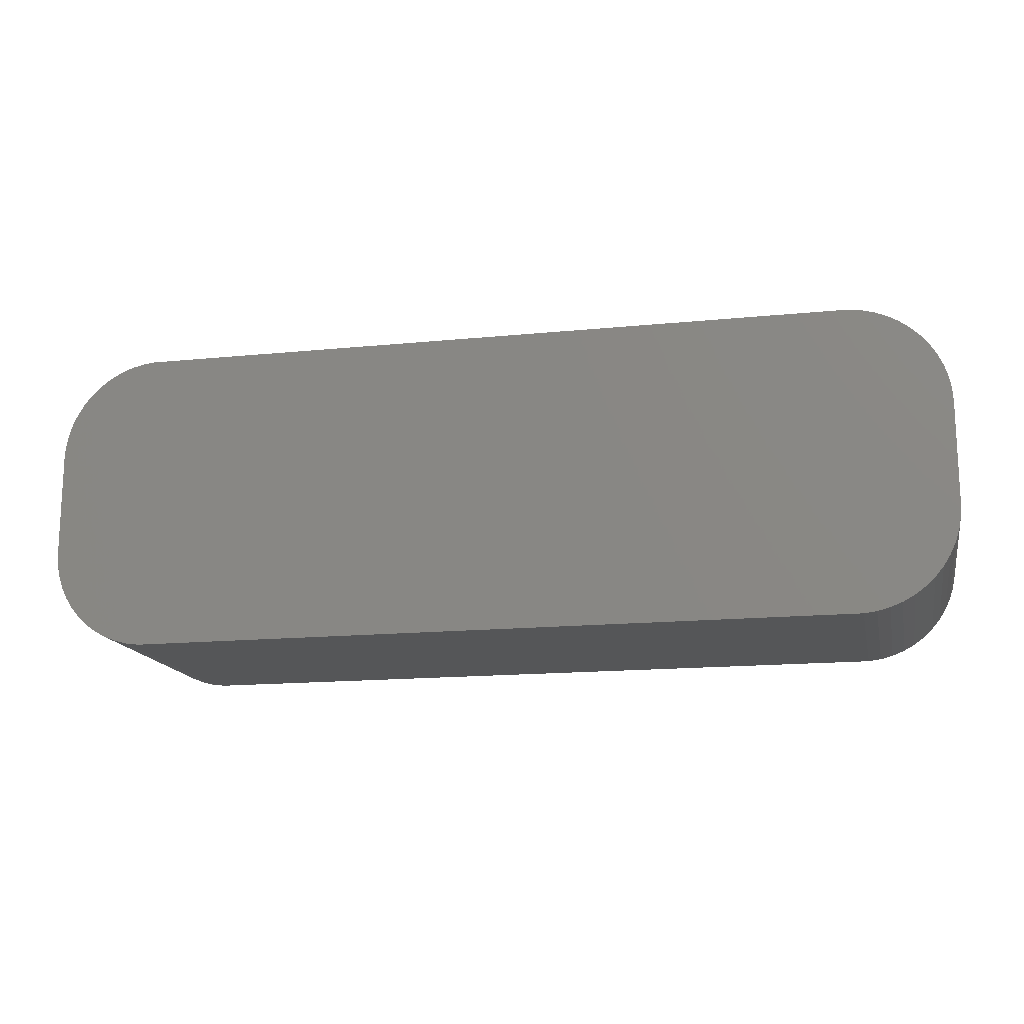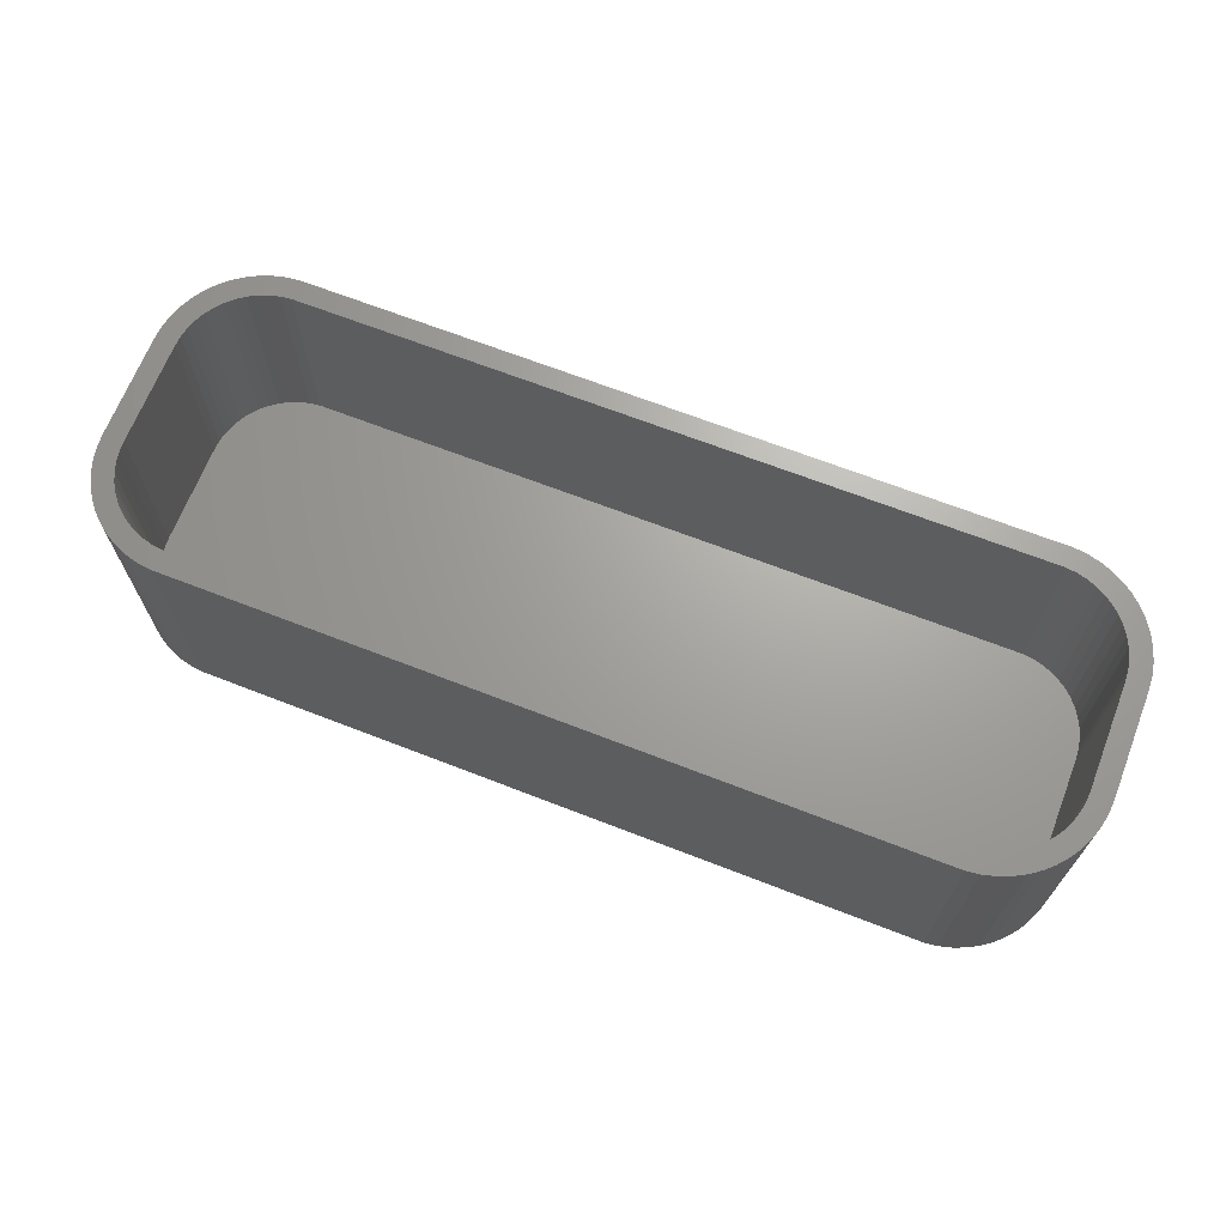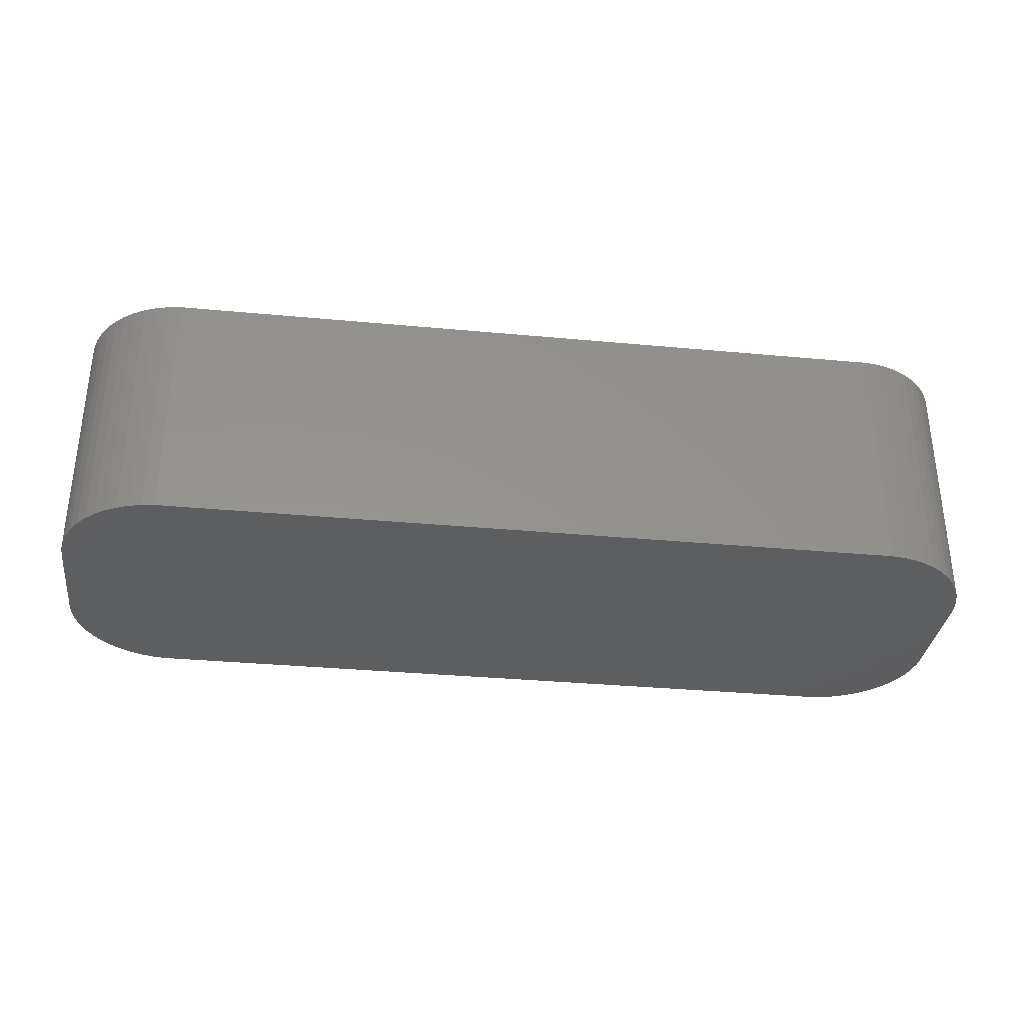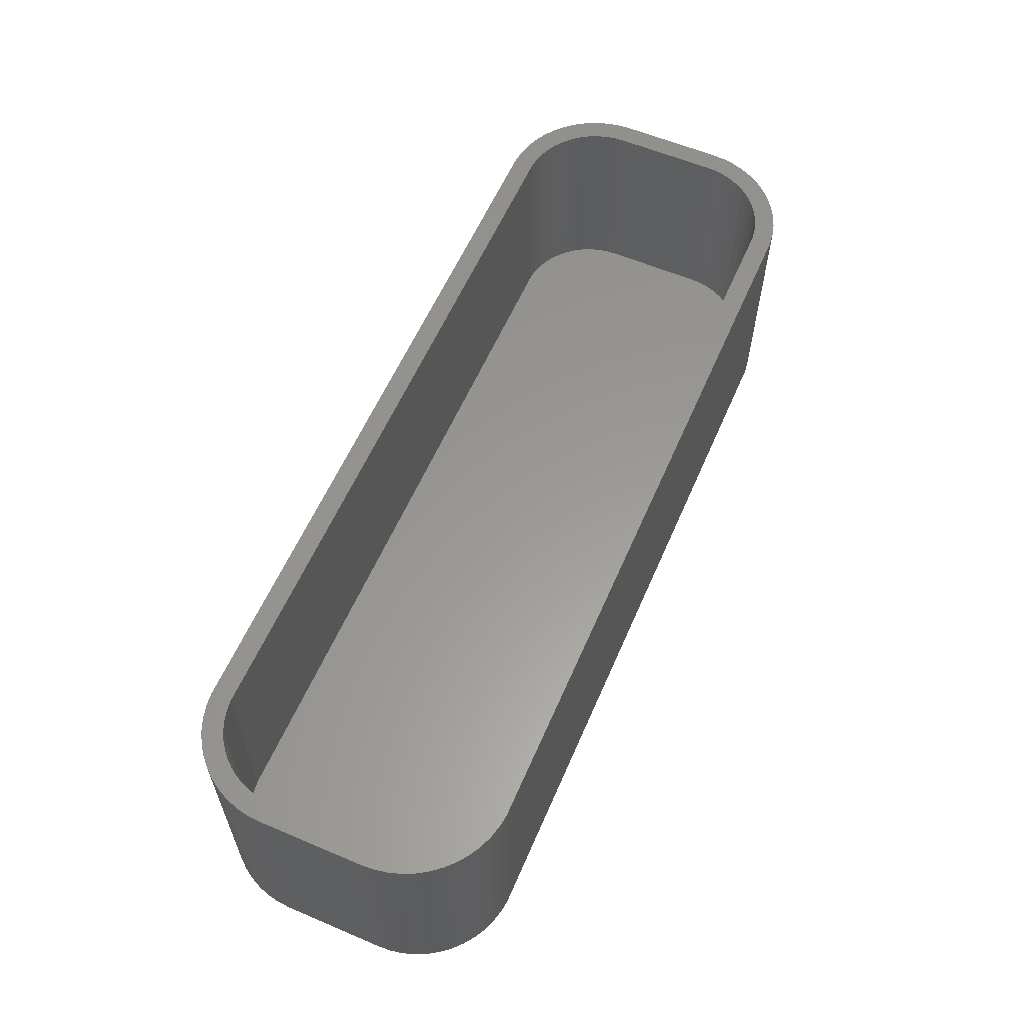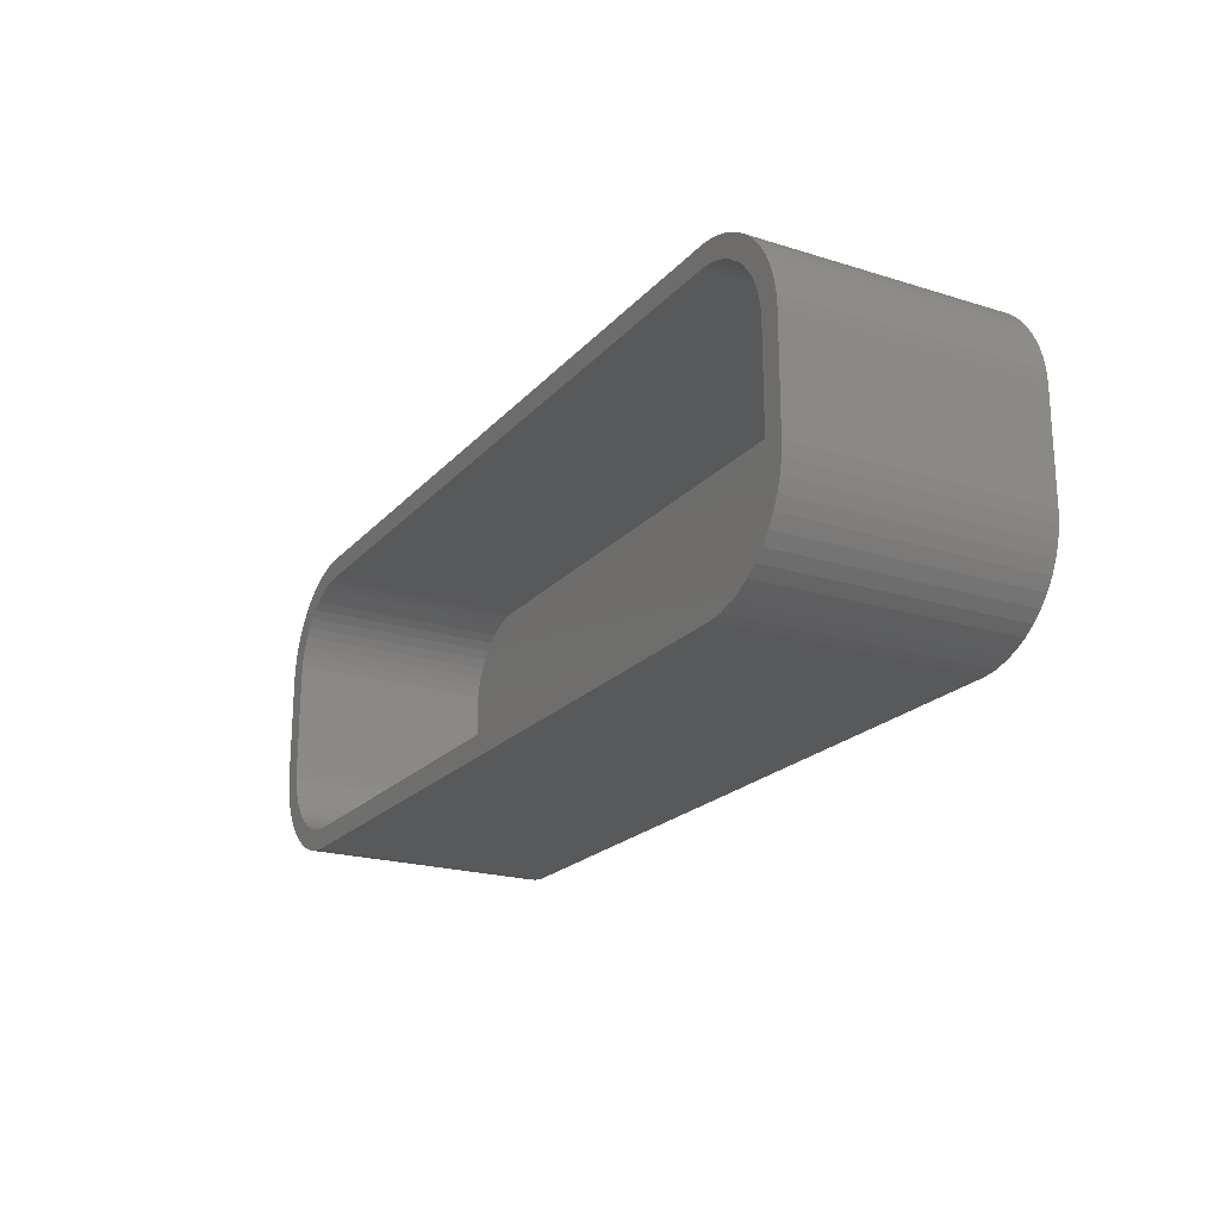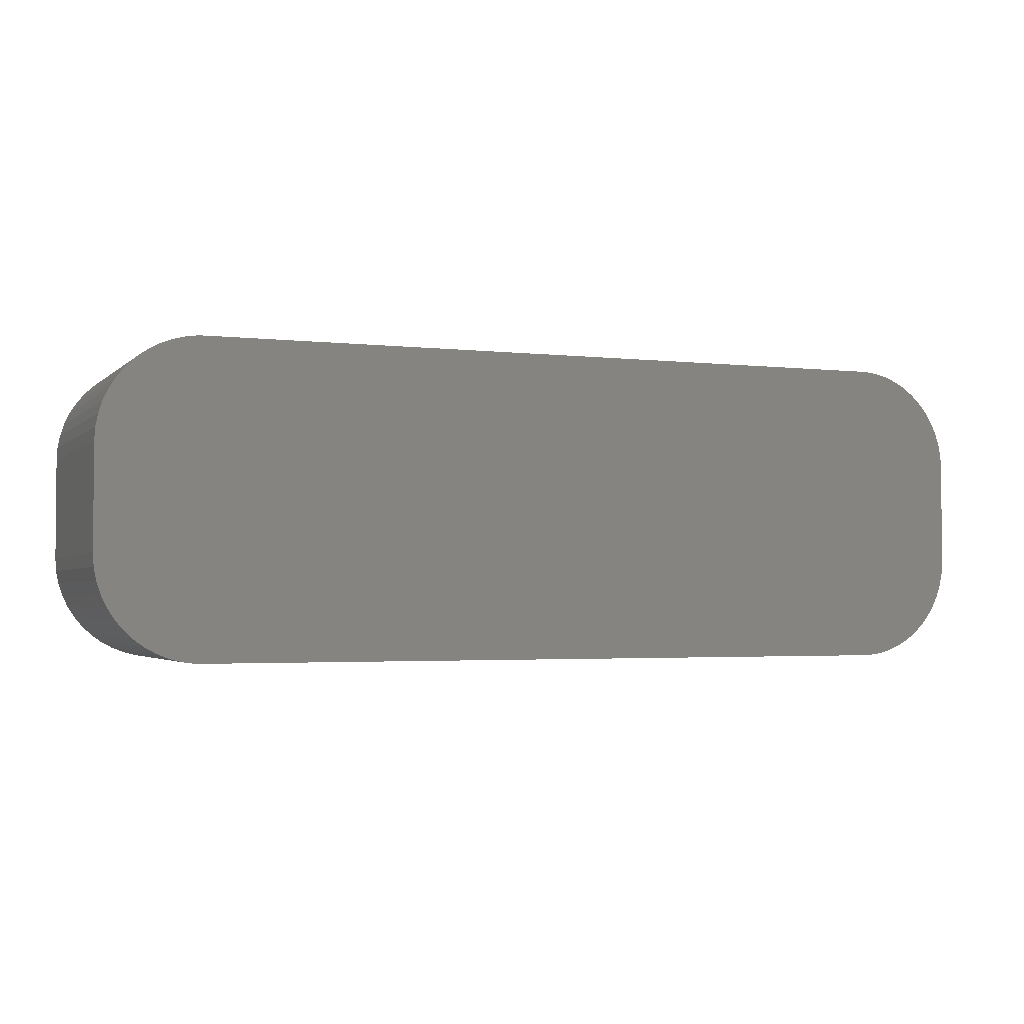
<metadata>
{"format":"stl","ext":"stl","renderer":"f3d","projection":"perspective","resolution":1024,"background":"white","views":[{"elev":-15.5,"azim":-168.1,"up":"+Y"},{"elev":67.7,"azim":21.3,"up":"+Z"},{"elev":-33.4,"azim":172.7,"up":"+Z"},{"elev":59.4,"azim":-66.5,"up":"+Z"},{"elev":-21.0,"azim":60.7,"up":"+Y"},{"elev":-2.8,"azim":158.1,"up":"+Y"}]}
</metadata>
<code>
# stl→obj: 208 verts, 412 faces
v -22.5 -2.5 0
v -22.5 2.5 12
v -22.5 2.5 0
v -22.5 -2.5 12
v -22.46 -3.127 0
v -22.46 -3.127 12
v -22.46 3.127 12
v -22.46 3.127 0
v 21.5 2.5 12
v 22.5 2.5 12
v 22.46 3.127 12
v 22.5 -2.5 12
v 21.47 3.001 12
v 22.34 3.743 12
v 21.5 -2.5 12
v 21.37 3.495 12
v 22.15 4.341 12
v 22.46 -3.127 12
v 21.22 3.973 12
v 21.88 4.909 12
v 21.47 -3.001 12
v 21.01 4.427 12
v 21.55 5.439 12
v 22.34 -3.743 12
v 21.37 -3.495 12
v 20.74 4.851 12
v 21.14 5.923 12
v 20.42 5.238 12
v 20.69 6.353 12
v 20.05 5.582 12
v 20.18 6.722 12
v 19.64 5.877 12
v 19.63 7.024 12
v 19.2 6.119 12
v 19.05 7.255 12
v 18.74 6.304 12
v 18.44 7.411 12
v 18.25 6.429 12
v 17.81 7.49 12
v 17.75 6.492 12
v -17.75 6.492 12
v -17.81 7.49 12
v -18.25 6.429 12
v -18.44 7.411 12
v -18.74 6.304 12
v -19.05 7.255 12
v -19.2 6.119 12
v -19.63 7.024 12
v -19.64 5.877 12
v -20.18 6.722 12
v -20.05 5.582 12
v -20.69 6.353 12
v -20.42 5.238 12
v -21.14 5.923 12
v -20.74 4.851 12
v -21.55 5.439 12
v -21.01 4.427 12
v -21.88 4.909 12
v -21.22 3.973 12
v -22.34 3.743 12
v -21.37 3.495 12
v -22.15 4.341 12
v 22.15 -4.341 12
v 21.22 -3.973 12
v 21.88 -4.909 12
v 21.01 -4.427 12
v 21.55 -5.439 12
v 20.74 -4.851 12
v 21.14 -5.923 12
v 20.42 -5.238 12
v 20.69 -6.353 12
v 20.05 -5.582 12
v 20.18 -6.722 12
v 19.64 -5.877 12
v 19.63 -7.024 12
v 19.2 -6.119 12
v 19.05 -7.255 12
v 18.74 -6.304 12
v 18.44 -7.411 12
v 18.25 -6.429 12
v 17.81 -7.49 12
v 17.75 -6.492 12
v -17.75 -6.492 12
v -17.81 -7.49 12
v -18.25 -6.429 12
v -18.44 -7.411 12
v -18.74 -6.304 12
v -19.05 -7.255 12
v -19.2 -6.119 12
v -19.63 -7.024 12
v -19.64 -5.877 12
v -20.18 -6.722 12
v -20.05 -5.582 12
v -20.69 -6.353 12
v -20.42 -5.238 12
v -21.14 -5.923 12
v -20.74 -4.851 12
v -21.55 -5.439 12
v -21.01 -4.427 12
v -21.88 -4.909 12
v -21.22 -3.973 12
v -22.15 -4.341 12
v -21.37 -3.495 12
v -22.34 -3.743 12
v -21.47 -3.001 12
v -21.5 -2.5 12
v -21.5 2.5 12
v -21.47 3.001 12
v 17.81 7.49 0
v -17.81 7.49 0
v 22.34 3.743 0
v 22.46 3.127 0
v -17.81 -7.49 0
v 17.81 -7.49 0
v 18.44 7.411 0
v 22.15 4.341 0
v -19.63 7.024 0
v -20.18 6.722 0
v -19.05 -7.255 0
v -18.44 -7.411 0
v 22.34 -3.743 0
v 22.15 -4.341 0
v 22.46 -3.127 0
v 22.5 2.5 0
v 22.5 -2.5 0
v -22.15 4.341 0
v -21.88 4.909 0
v -21.55 5.439 0
v -21.14 5.923 0
v -21.14 -5.923 0
v -20.69 -6.353 0
v -19.63 -7.024 0
v 21.55 -5.439 0
v 21.14 -5.923 0
v 21.55 5.439 0
v 21.88 4.909 0
v -22.34 3.743 0
v 21.88 -4.909 0
v 20.69 -6.353 0
v 20.18 -6.722 0
v 21.14 5.923 0
v 19.63 -7.024 0
v 20.69 6.353 0
v 19.05 -7.255 0
v 20.18 6.722 0
v 18.44 -7.411 0
v 19.63 7.024 0
v 19.05 7.255 0
v -18.44 7.411 0
v -20.18 -6.722 0
v -19.05 7.255 0
v -21.55 -5.439 0
v -20.69 6.353 0
v -21.88 -4.909 0
v -22.15 -4.341 0
v -22.34 -3.743 0
v -21.5 2.5 2
v -21.5 -2.5 2
v 17.75 -6.492 2
v -17.75 -6.492 2
v -21.01 4.427 2
v -21.22 3.973 2
v 17.75 6.492 2
v 18.25 6.429 2
v -21.37 3.495 2
v 20.42 -5.238 2
v 20.05 -5.582 2
v 21.01 -4.427 2
v 21.22 -3.973 2
v 21.5 2.5 2
v 21.47 3.001 2
v -17.75 6.492 2
v -18.25 6.429 2
v -21.47 3.001 2
v 21.5 -2.5 2
v 19.2 6.119 2
v 19.64 5.877 2
v 20.74 4.851 2
v 20.42 5.238 2
v -20.74 4.851 2
v -20.42 5.238 2
v -19.2 6.119 2
v -18.74 6.304 2
v -21.47 -3.001 2
v -18.74 -6.304 2
v -19.2 -6.119 2
v 21.37 -3.495 2
v 20.74 -4.851 2
v 18.74 6.304 2
v 20.05 5.582 2
v 21.37 3.495 2
v 21.22 3.973 2
v 21.47 -3.001 2
v 21.01 4.427 2
v 19.64 -5.877 2
v 19.2 -6.119 2
v 18.74 -6.304 2
v 18.25 -6.429 2
v -18.25 -6.429 2
v -19.64 5.877 2
v -20.05 5.582 2
v -19.64 -5.877 2
v -20.05 -5.582 2
v -20.42 -5.238 2
v -20.74 -4.851 2
v -21.01 -4.427 2
v -21.22 -3.973 2
v -21.37 -3.495 2
f 1 2 3
f 2 1 4
f 5 4 1
f 4 5 6
f 3 7 8
f 7 3 2
f 9 10 11
f 10 9 12
f 13 11 14
f 15 12 9
f 16 14 17
f 12 15 18
f 19 17 20
f 21 18 15
f 22 20 23
f 18 21 24
f 25 24 21
f 11 13 9
f 14 16 13
f 17 19 16
f 26 23 27
f 20 22 19
f 23 26 22
f 28 27 29
f 27 28 26
f 30 29 31
f 29 30 28
f 31 32 30
f 33 32 31
f 33 34 32
f 35 34 33
f 35 36 34
f 37 36 35
f 37 38 36
f 39 38 37
f 39 40 38
f 39 41 40
f 42 41 39
f 42 43 41
f 44 43 42
f 44 45 43
f 46 45 44
f 46 47 45
f 48 47 46
f 48 49 47
f 50 49 48
f 49 50 51
f 52 51 50
f 51 52 53
f 54 53 52
f 53 54 55
f 56 55 54
f 55 56 57
f 58 57 56
f 57 58 59
f 60 61 62
f 59 62 61
f 62 59 58
f 24 25 63
f 64 63 25
f 63 64 65
f 66 65 64
f 65 66 67
f 68 67 66
f 67 68 69
f 70 69 68
f 69 70 71
f 72 71 70
f 71 72 73
f 74 73 72
f 74 75 73
f 76 75 74
f 76 77 75
f 78 77 76
f 78 79 77
f 80 79 78
f 80 81 79
f 82 81 80
f 83 81 82
f 83 84 81
f 85 84 83
f 85 86 84
f 87 86 85
f 87 88 86
f 89 88 87
f 89 90 88
f 91 90 89
f 92 91 93
f 91 92 90
f 94 93 95
f 93 94 92
f 96 95 97
f 98 97 99
f 95 96 94
f 100 99 101
f 102 101 103
f 104 103 105
f 97 98 96
f 6 105 106
f 107 2 106
f 61 60 108
f 4 106 2
f 7 108 60
f 6 106 4
f 108 7 107
f 99 100 98
f 107 7 2
f 101 102 100
f 103 104 102
f 105 6 104
f 109 42 39
f 42 109 110
f 11 111 14
f 111 11 112
f 113 81 84
f 81 113 114
f 115 39 37
f 39 115 109
f 14 116 17
f 116 14 111
f 117 50 48
f 50 117 118
f 119 86 88
f 86 119 120
f 63 121 24
f 121 63 122
f 24 123 18
f 123 24 121
f 12 124 10
f 124 12 125
f 126 58 127
f 58 126 62
f 128 54 129
f 54 128 56
f 130 94 96
f 94 130 131
f 132 88 90
f 88 132 119
f 69 133 67
f 133 69 134
f 20 135 23
f 135 20 136
f 8 60 137
f 60 8 7
f 137 62 126
f 62 137 60
f 127 56 128
f 56 127 58
f 114 125 123
f 125 114 124
f 114 123 121
f 109 124 114
f 114 121 122
f 124 109 112
f 114 122 138
f 112 109 111
f 114 138 133
f 111 109 116
f 114 133 134
f 116 109 136
f 114 134 139
f 136 109 135
f 114 139 140
f 135 109 141
f 114 140 142
f 141 109 143
f 114 142 144
f 143 109 145
f 114 144 146
f 145 109 147
f 147 109 148
f 148 109 115
f 113 109 114
f 113 110 109
f 1 113 120
f 113 1 110
f 1 120 119
f 3 110 1
f 1 119 132
f 110 3 149
f 1 132 150
f 149 3 151
f 1 150 131
f 151 3 117
f 1 131 130
f 117 3 118
f 1 130 152
f 118 3 153
f 1 152 154
f 153 3 129
f 1 154 155
f 129 3 128
f 1 155 156
f 128 3 127
f 1 156 5
f 127 3 126
f 126 3 137
f 137 3 8
f 155 104 156
f 104 155 102
f 156 6 5
f 6 156 104
f 154 102 155
f 102 154 100
f 130 98 152
f 98 130 96
f 152 100 154
f 100 152 98
f 120 84 86
f 84 120 113
f 131 92 94
f 92 131 150
f 150 90 92
f 90 150 132
f 142 73 75
f 73 142 140
f 114 79 81
f 79 114 146
f 18 125 12
f 125 18 123
f 10 112 11
f 112 10 124
f 17 136 20
f 136 17 116
f 148 37 35
f 37 148 115
f 141 29 27
f 29 141 143
f 147 35 33
f 35 147 148
f 151 48 46
f 48 151 117
f 153 54 52
f 54 153 129
f 118 52 50
f 52 118 153
f 146 77 79
f 77 146 144
f 65 122 63
f 122 65 138
f 67 138 65
f 138 67 133
f 23 141 27
f 141 23 135
f 145 33 31
f 33 145 147
f 149 46 44
f 46 149 151
f 144 75 77
f 75 144 142
f 139 69 71
f 69 139 134
f 140 71 73
f 71 140 139
f 143 31 29
f 31 143 145
f 110 44 42
f 44 110 149
f 106 157 107
f 157 106 158
f 159 83 82
f 83 159 160
f 59 161 57
f 161 59 162
f 163 38 40
f 38 163 164
f 61 162 59
f 162 61 165
f 166 72 70
f 72 166 167
f 168 64 169
f 64 168 66
f 170 13 171
f 13 170 9
f 172 40 41
f 40 172 163
f 173 41 43
f 41 173 172
f 107 174 108
f 174 107 157
f 175 9 170
f 9 175 15
f 176 32 34
f 32 176 177
f 178 28 179
f 28 178 26
f 108 165 61
f 165 108 174
f 57 180 55
f 180 57 161
f 55 181 53
f 181 55 180
f 182 45 47
f 45 182 183
f 105 158 106
f 158 105 184
f 185 89 87
f 89 185 186
f 169 25 187
f 25 169 64
f 166 68 188
f 68 166 70
f 189 34 36
f 34 189 176
f 177 30 32
f 30 177 190
f 183 43 45
f 43 183 173
f 163 170 171
f 170 163 175
f 163 171 191
f 159 175 163
f 163 191 192
f 175 159 193
f 163 192 194
f 193 159 187
f 163 194 178
f 187 159 169
f 163 178 179
f 169 159 168
f 163 179 190
f 168 159 188
f 163 190 177
f 188 159 166
f 163 177 176
f 166 159 167
f 163 176 189
f 167 159 195
f 163 189 164
f 195 159 196
f 196 159 197
f 197 159 198
f 172 159 163
f 172 160 159
f 157 172 173
f 172 157 160
f 157 173 183
f 158 160 157
f 157 183 182
f 160 158 199
f 157 182 200
f 199 158 185
f 157 200 201
f 185 158 186
f 157 201 181
f 186 158 202
f 157 181 180
f 202 158 203
f 157 180 161
f 203 158 204
f 157 161 162
f 204 158 205
f 157 162 165
f 205 158 206
f 157 165 174
f 206 158 207
f 207 158 208
f 208 158 184
f 160 85 83
f 85 160 199
f 203 95 93
f 95 203 204
f 186 91 89
f 91 186 202
f 199 87 85
f 87 199 185
f 101 208 103
f 208 101 207
f 95 205 97
f 205 95 204
f 99 207 101
f 207 99 206
f 193 15 175
f 15 193 21
f 187 21 193
f 21 187 25
f 188 66 168
f 66 188 68
f 164 36 38
f 36 164 189
f 190 28 30
f 28 190 179
f 191 19 192
f 19 191 16
f 171 16 191
f 16 171 13
f 181 51 53
f 51 181 201
f 201 49 51
f 49 201 200
f 200 47 49
f 47 200 182
f 198 82 80
f 82 198 159
f 202 93 91
f 93 202 203
f 103 184 105
f 184 103 208
f 97 206 99
f 206 97 205
f 194 26 178
f 26 194 22
f 192 22 194
f 22 192 19
f 167 74 72
f 74 167 195
f 197 80 78
f 80 197 198
f 195 76 74
f 76 195 196
f 196 78 76
f 78 196 197

</code>
